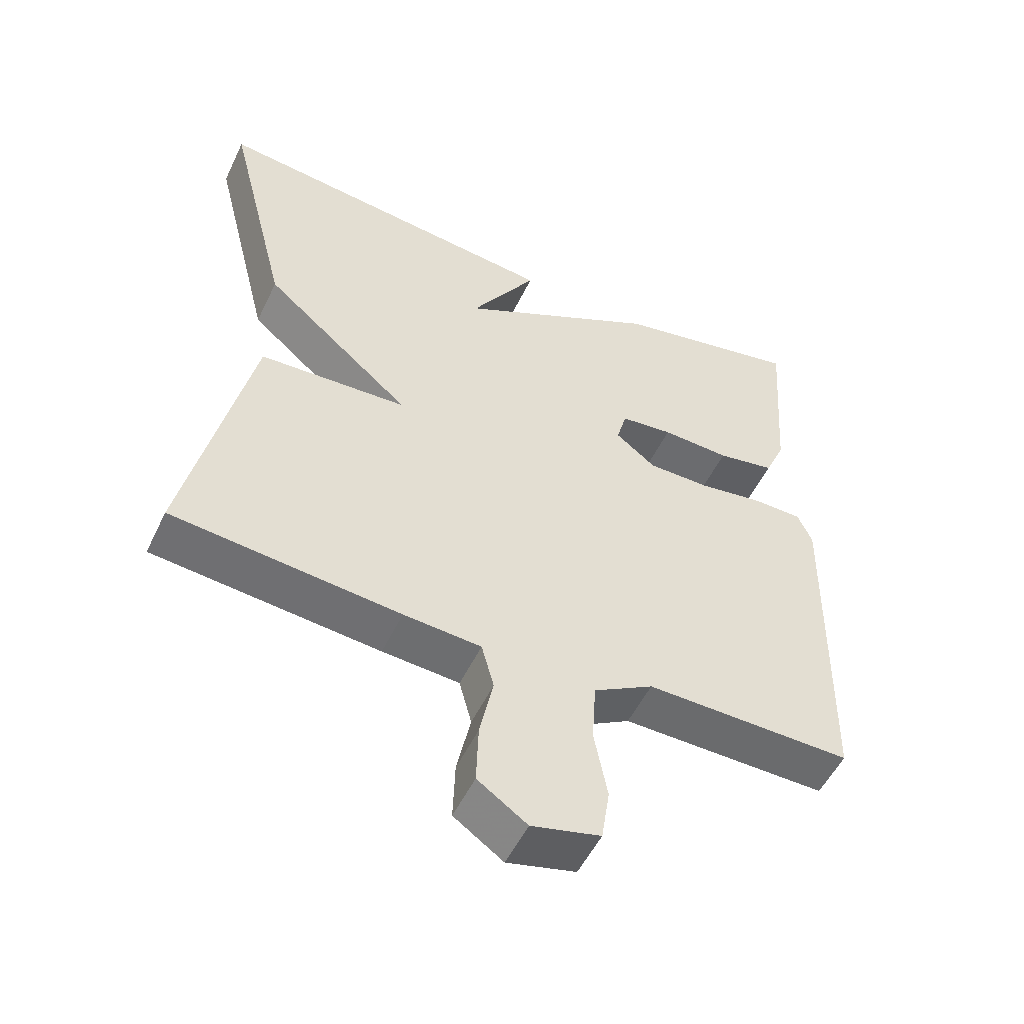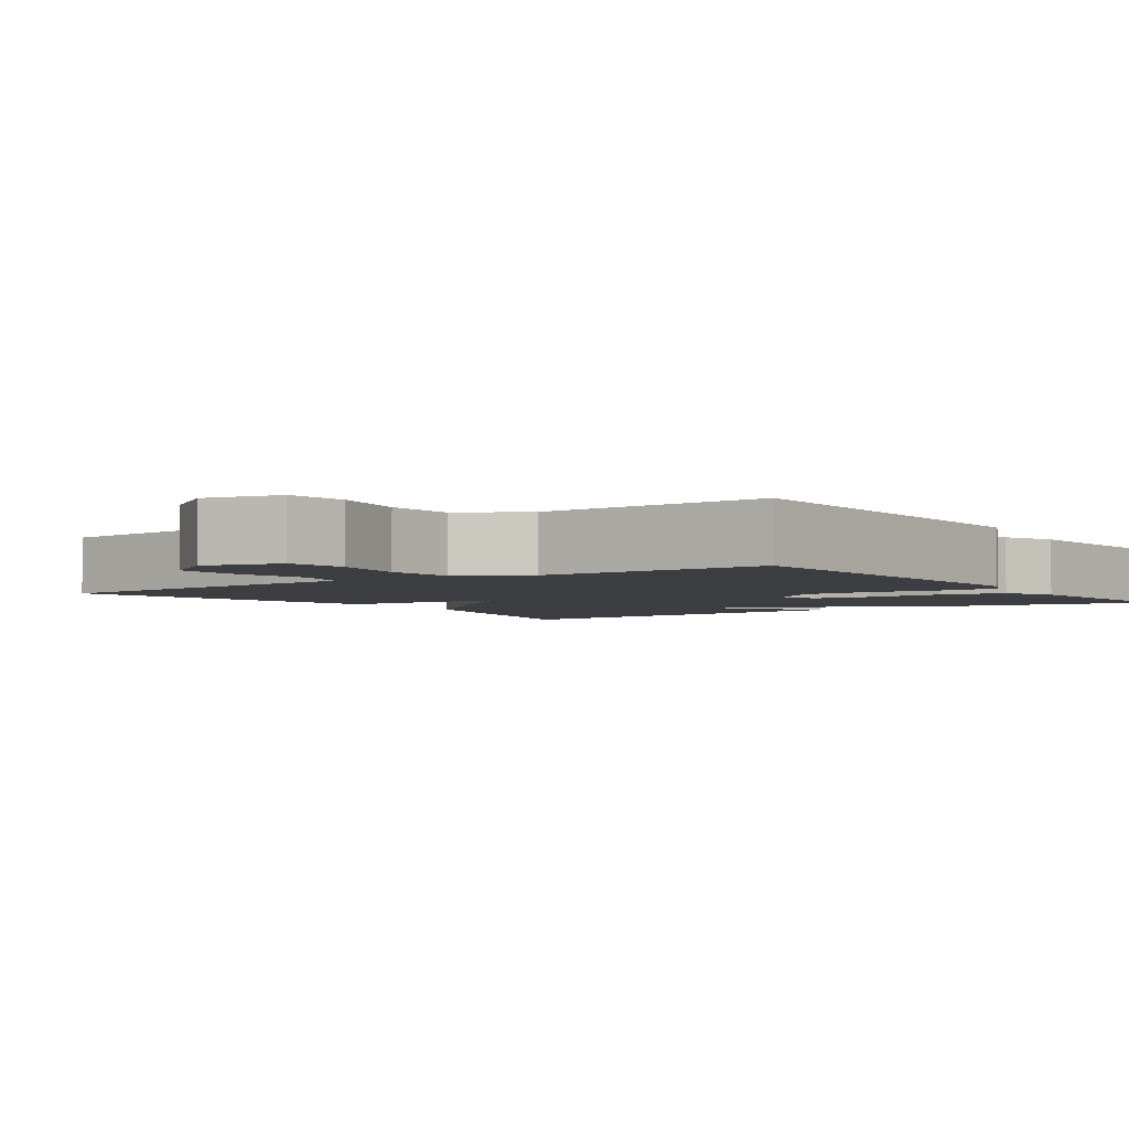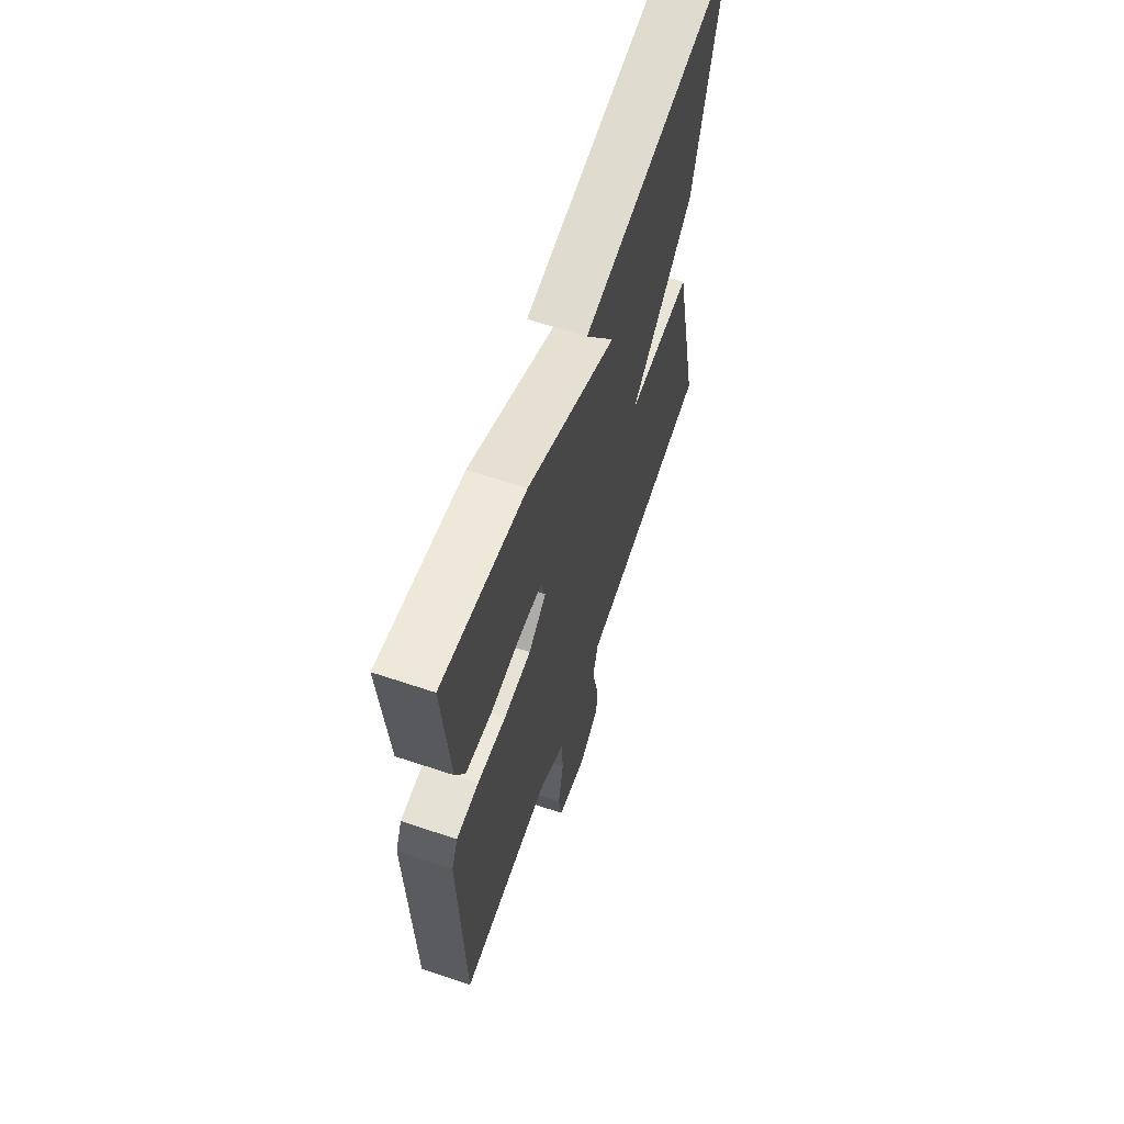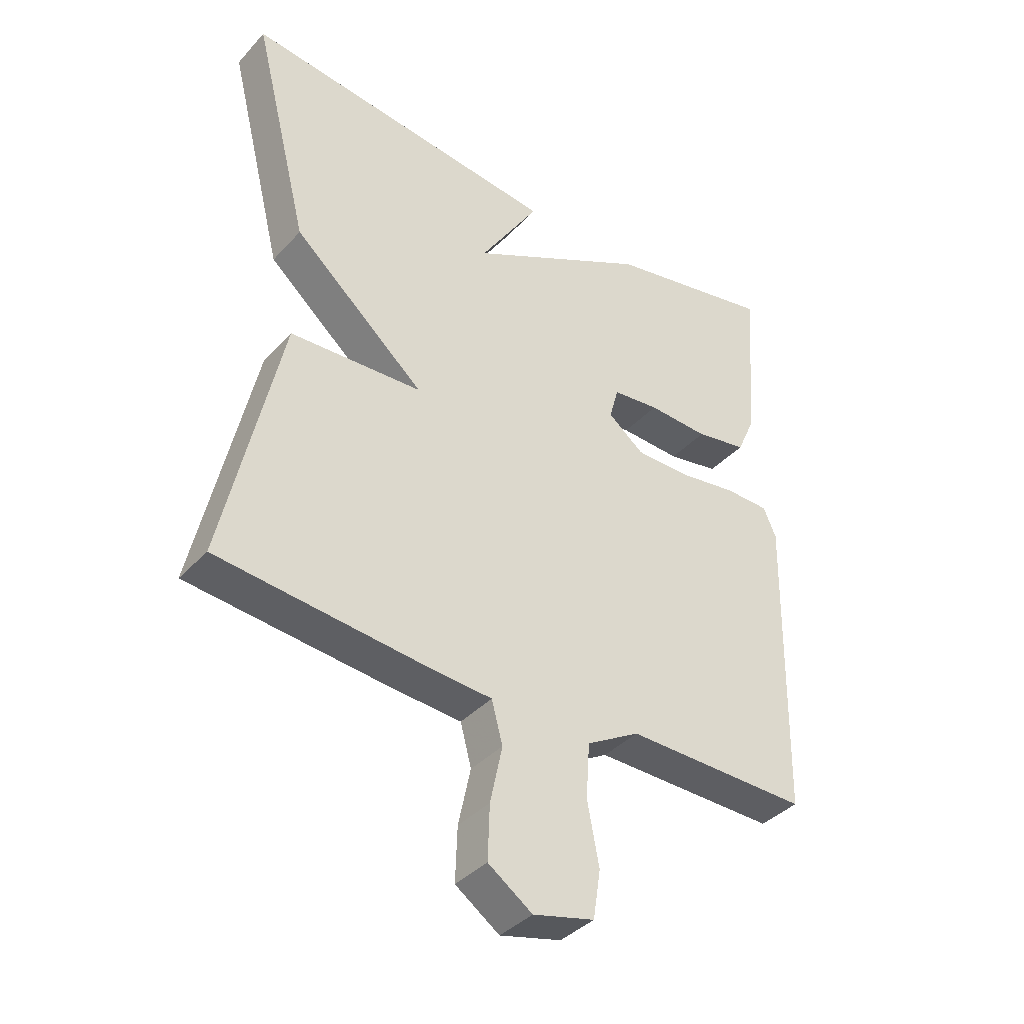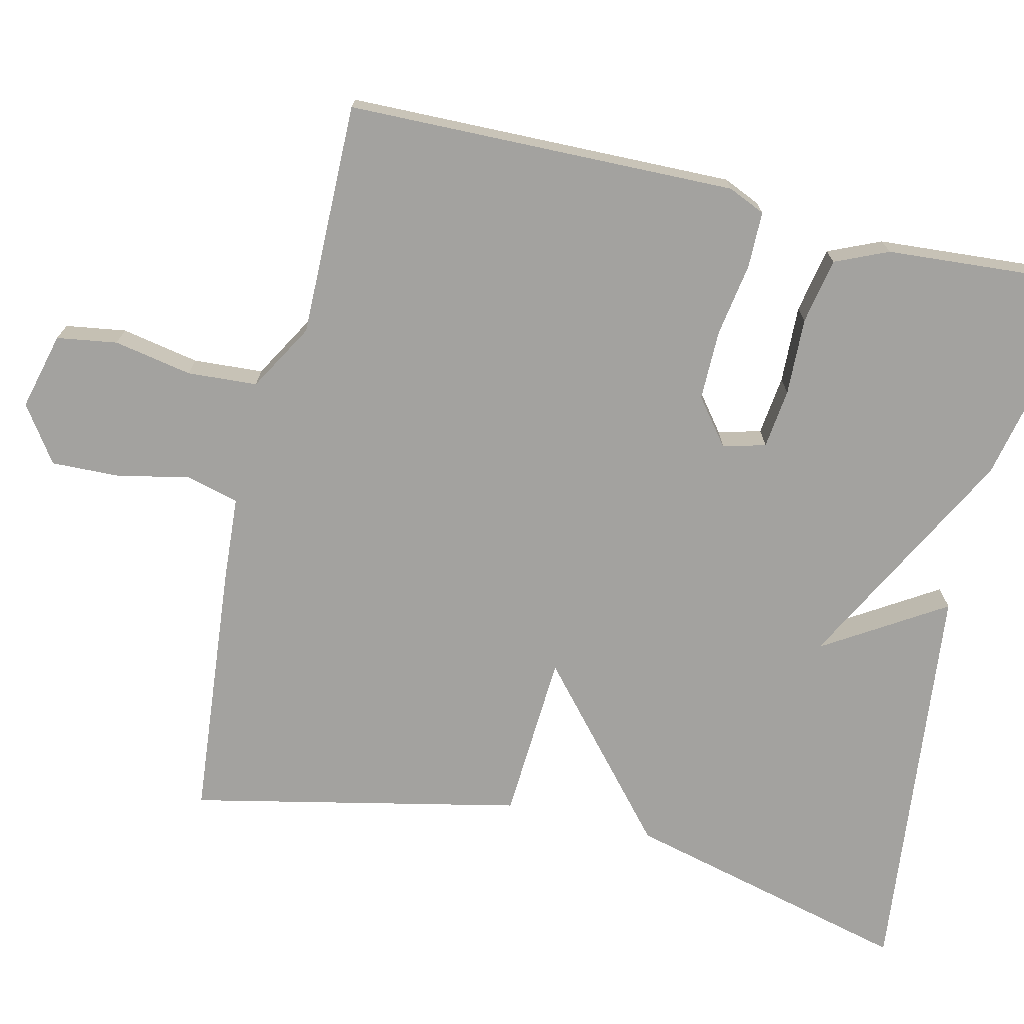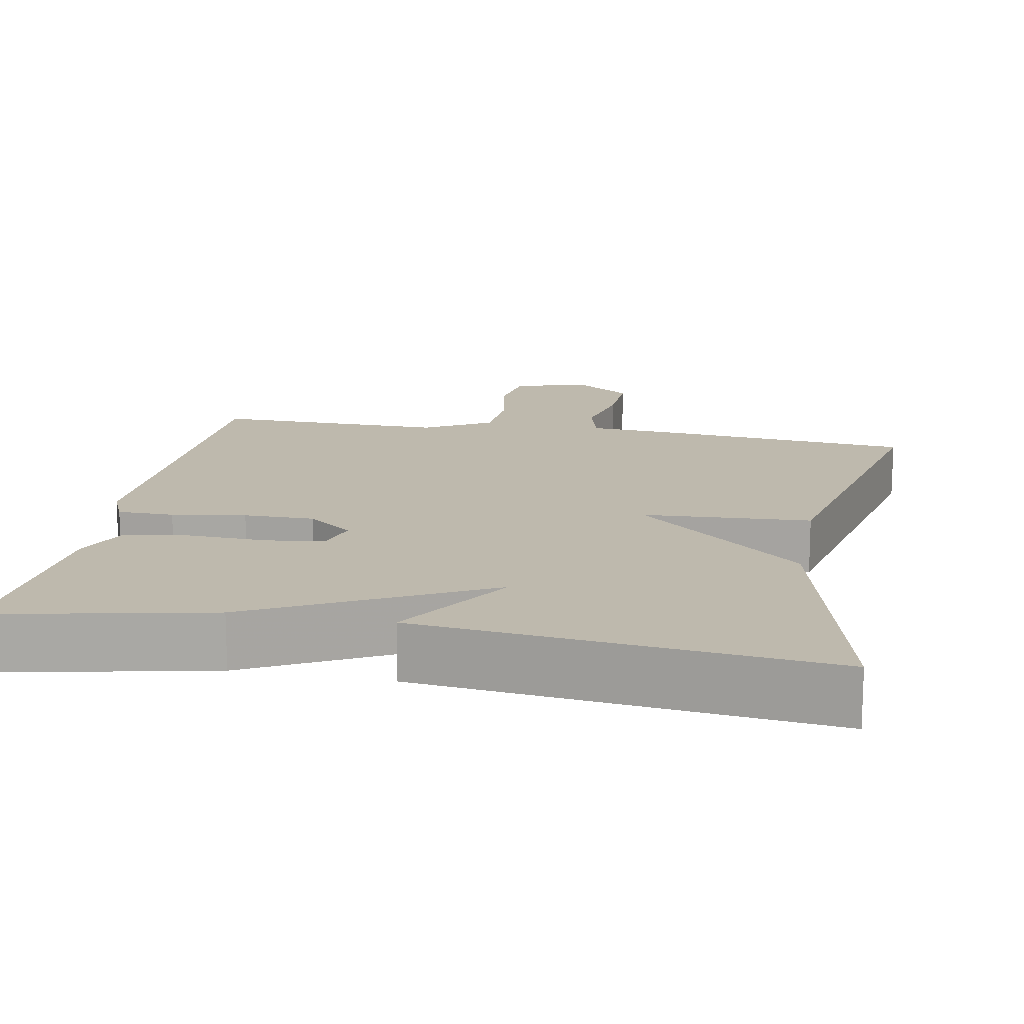
<metadata>
{"format":"obj","ext":"obj","renderer":"f3d","projection":"perspective","resolution":1024,"background":"white","views":[{"elev":-53.0,"azim":154.7,"up":"+Z"},{"elev":-3.5,"azim":-145.0,"up":"+Y"},{"elev":63.5,"azim":-71.3,"up":"+Z"},{"elev":-38.6,"azim":142.7,"up":"+Z"},{"elev":-72.4,"azim":-103.4,"up":"+Y"},{"elev":15.3,"azim":10.6,"up":"+Y"}]}
</metadata>
<code>
v 0.5 0.07 -0.5
v 0.168 0.07 -0.532
v 0.055 0.07 -0.54
v 0.037 0.07 -0.608
v 0.057 0.07 -0.702
v 0.06 0.07 -0.79
v -0.012 0.07 -0.84
v -0.112 0.07 -0.815
v -0.124 0.07 -0.737
v -0.105 0.07 -0.636
v -0.111 0.07 -0.546
v -0.198 0.07 -0.496
v -0.5 0.07 -0.5
v -0.511 0.07 0.002
v -0.49 0.07 0.05
v -0.417 0.07 0.051
v -0.322 0.07 0.036
v -0.231 0.07 0.036
v -0.172 0.07 0.082
v -0.187 0.07 0.137
v -0.264 0.07 0.146
v -0.364 0.07 0.142
v -0.449 0.07 0.158
v -0.479 0.07 0.226
v -0.5 0.07 0.5
v -0.223 0.07 0.442
v 0.075 0.07 0.286
v -0.023 0.07 0.442
v 0.5 0.07 0.5
v 0.407 0.07 0.126
v 0.19 0.07 -0.062
v 0.407 0.07 -0.074
v 0.5 0 -0.5
v 0.168 0 -0.532
v 0.055 0 -0.54
v 0.037 0 -0.608
v 0.057 0 -0.702
v 0.06 0 -0.79
v -0.012 0 -0.84
v -0.112 0 -0.815
v -0.124 0 -0.737
v -0.105 0 -0.636
v -0.111 0 -0.546
v -0.198 0 -0.496
v -0.5 0 -0.5
v -0.511 0 0.002
v -0.49 0 0.05
v -0.417 0 0.051
v -0.322 0 0.036
v -0.231 0 0.036
v -0.172 0 0.082
v -0.187 0 0.137
v -0.264 0 0.146
v -0.364 0 0.142
v -0.449 0 0.158
v -0.479 0 0.226
v -0.5 0 0.5
v -0.223 0 0.442
v 0.075 0 0.286
v -0.023 0 0.442
v 0.5 0 0.5
v 0.407 0 0.126
v 0.19 0 -0.062
v 0.407 0 -0.074
f 1 2 3
f 32 1 3
f 31 32 3
f 29 30 31
f 27 28 29
f 27 29 31
f 25 26 27
f 24 25 27
f 23 24 27
f 22 23 27
f 21 22 27
f 20 21 27
f 27 31 3
f 20 27 3
f 19 20 3
f 15 16 17
f 14 15 17
f 13 14 17
f 12 13 17
f 11 12 17 18
f 8 9 10
f 7 8 10
f 6 7 10
f 5 6 10
f 4 5 10
f 4 10 11
f 11 18 19
f 4 11 19
f 3 4 19
f 35 34 33
f 35 33 64
f 35 64 63
f 63 62 61
f 61 60 59
f 63 61 59
f 59 58 57
f 59 57 56
f 59 56 55
f 59 55 54
f 59 54 53
f 59 53 52
f 35 63 59
f 35 59 52
f 35 52 51
f 49 48 47
f 49 47 46
f 49 46 45
f 49 45 44
f 50 49 44 43
f 42 41 40
f 42 40 39
f 42 39 38
f 42 38 37
f 42 37 36
f 43 42 36
f 51 50 43
f 51 43 36
f 51 36 35
f 1 33 34 2
f 2 34 35 3
f 3 35 36 4
f 4 36 37 5
f 5 37 38 6
f 6 38 39 7
f 7 39 40 8
f 8 40 41 9
f 9 41 42 10
f 10 42 43 11
f 11 43 44 12
f 12 44 45 13
f 13 45 46 14
f 14 46 47 15
f 15 47 48 16
f 16 48 49 17
f 17 49 50 18
f 18 50 51 19
f 19 51 52 20
f 20 52 53 21
f 21 53 54 22
f 22 54 55 23
f 23 55 56 24
f 24 56 57 25
f 25 57 58 26
f 26 58 59 27
f 27 59 60 28
f 28 60 61 29
f 29 61 62 30
f 30 62 63 31
f 31 63 64 32
f 32 64 33 1

</code>
